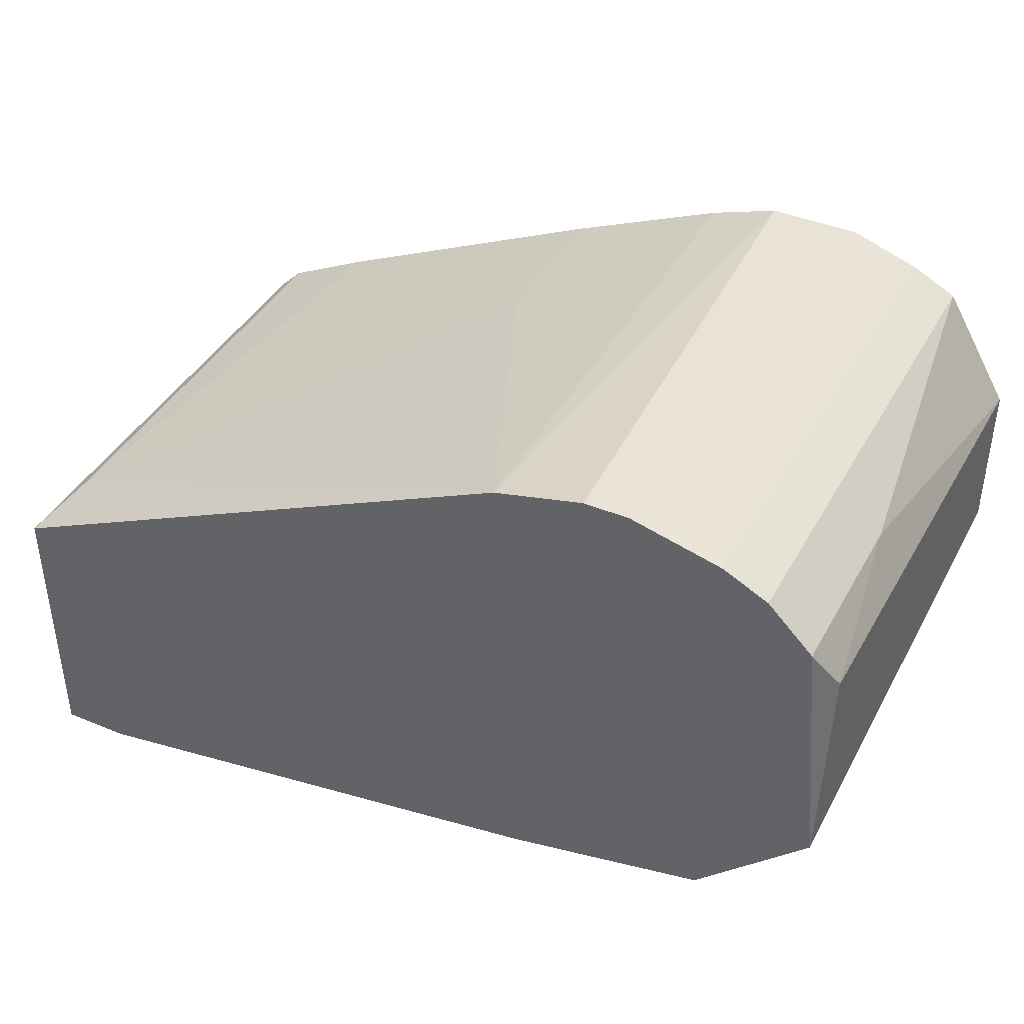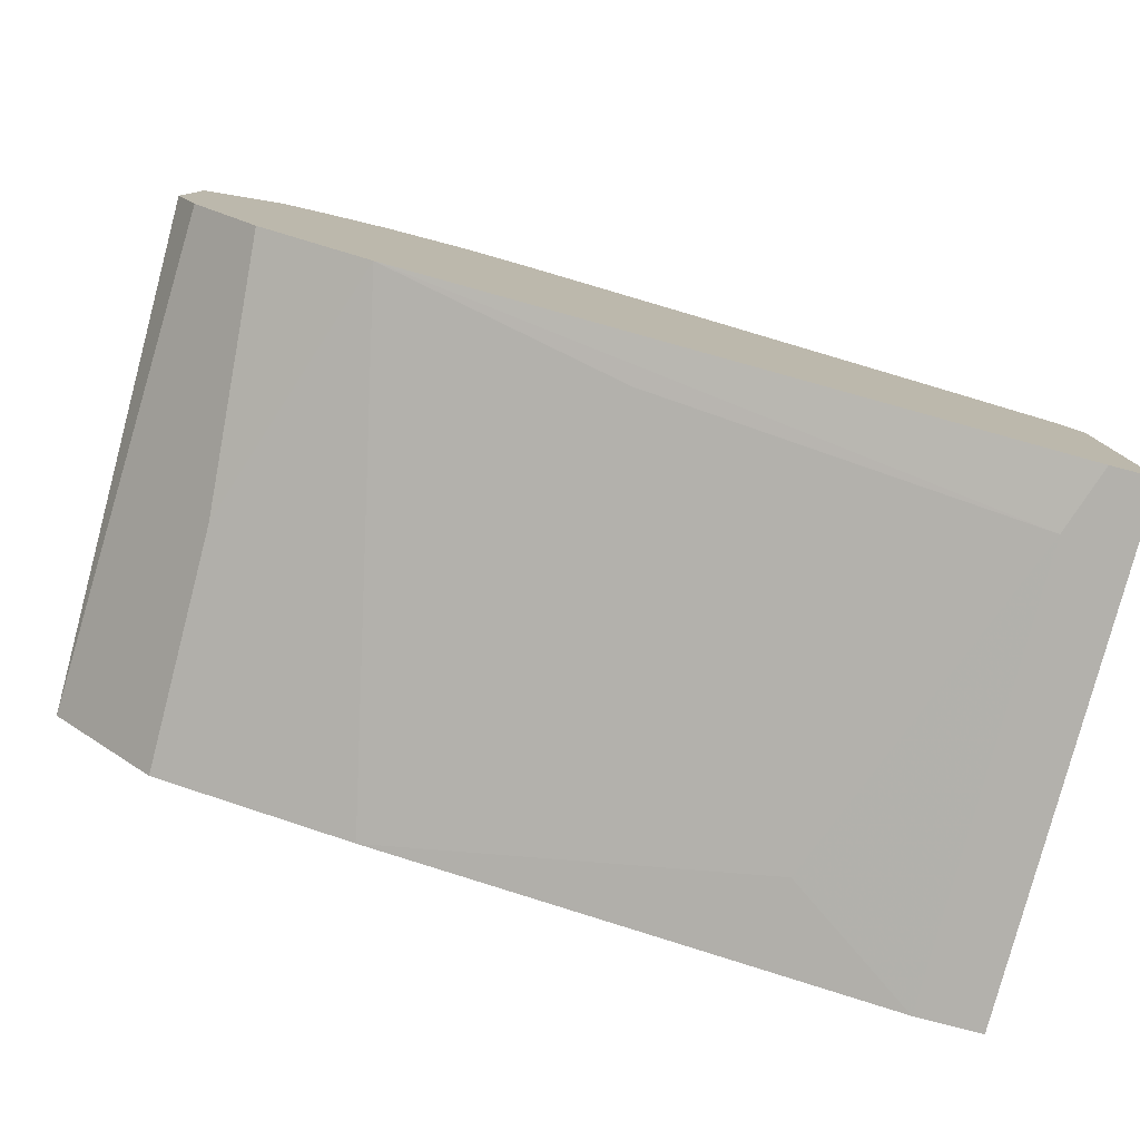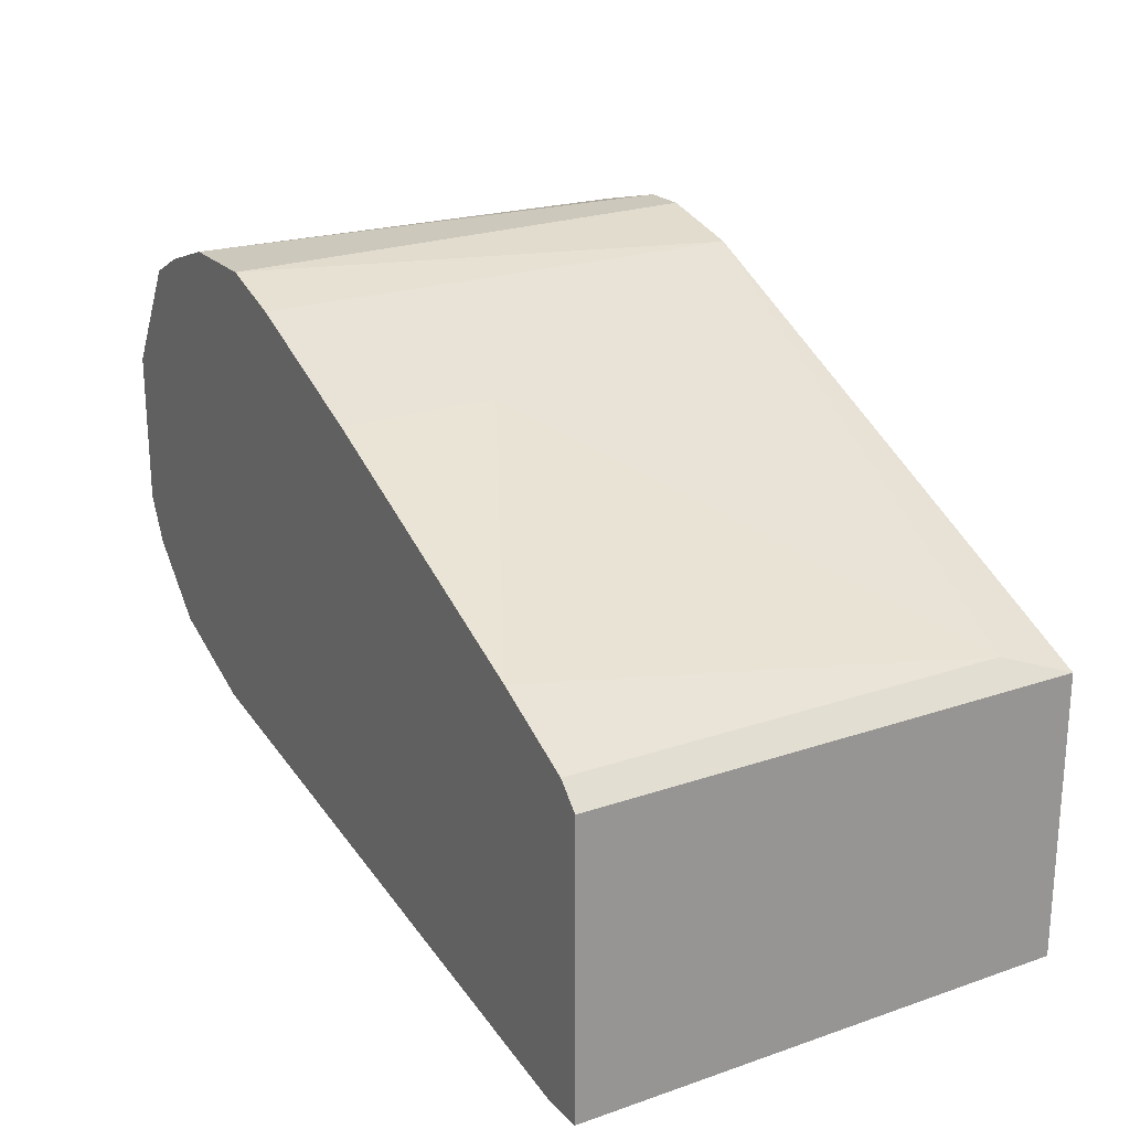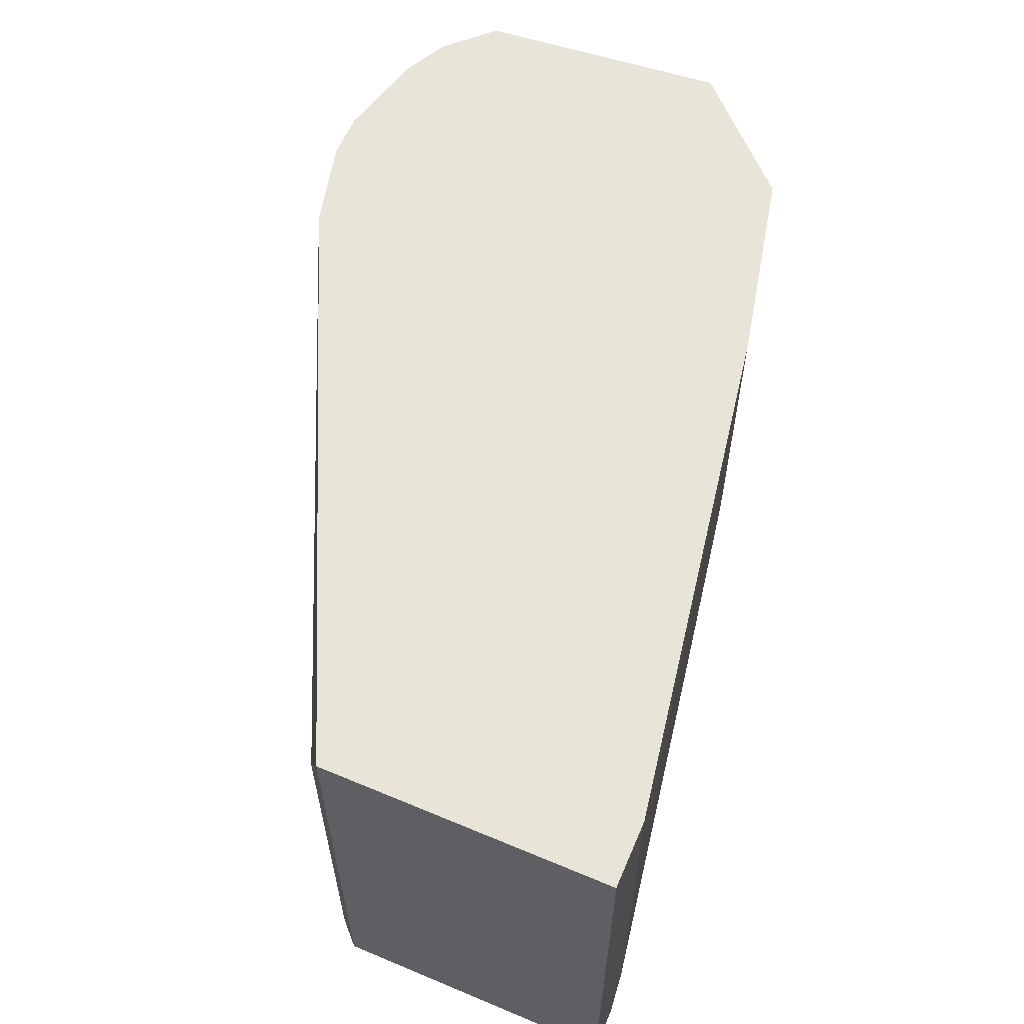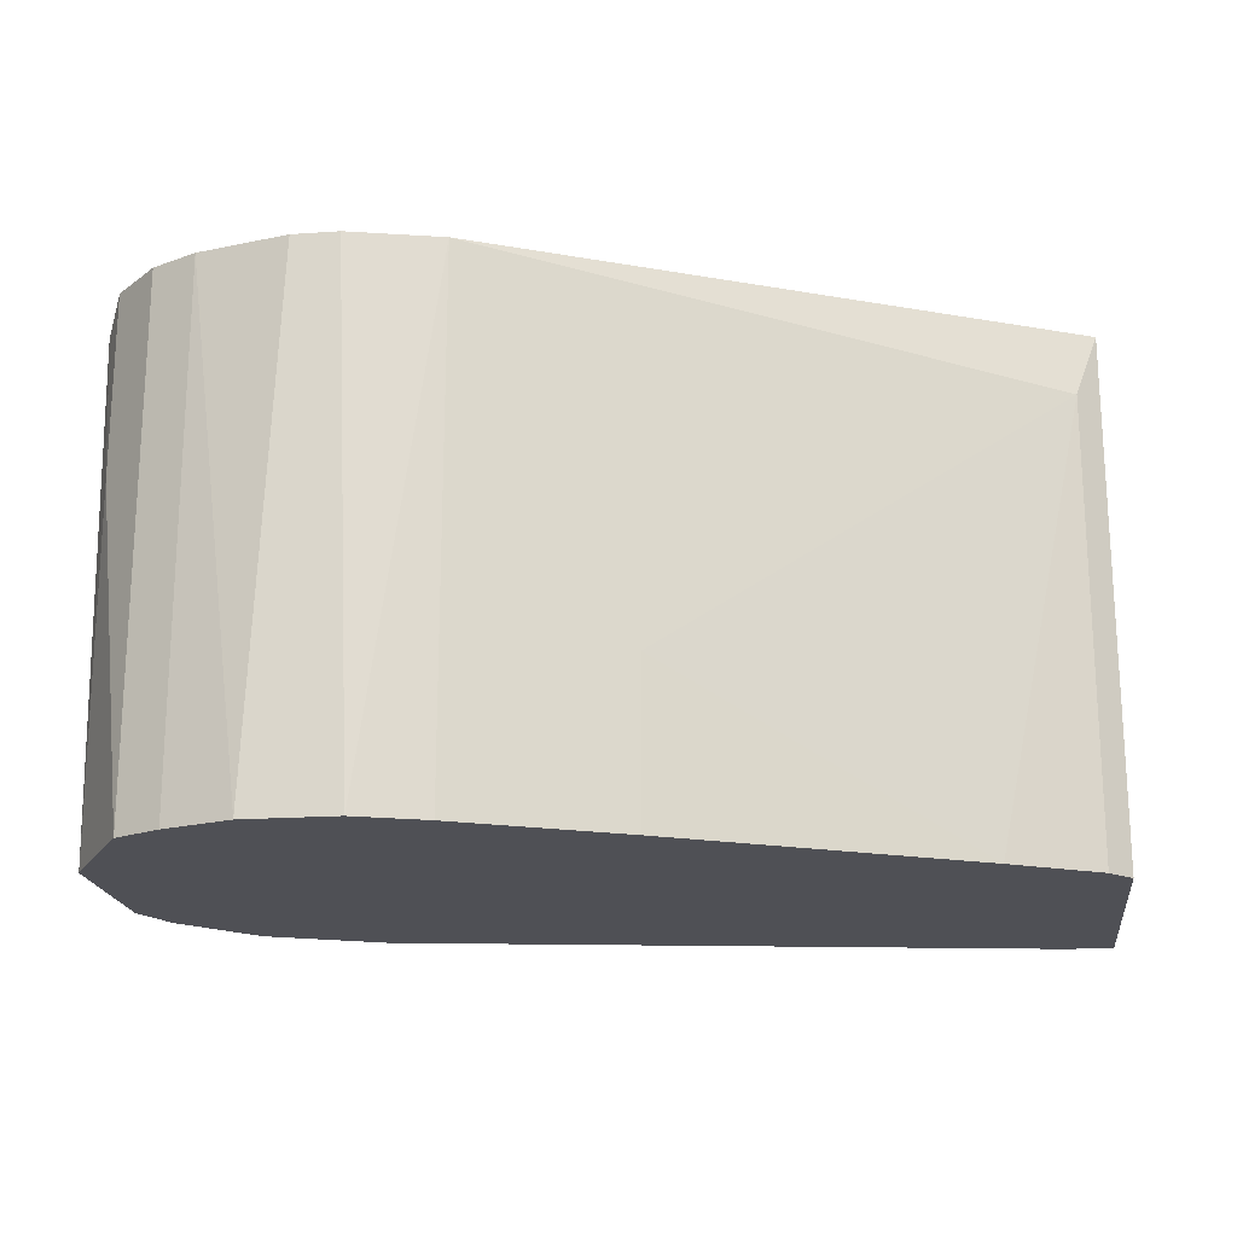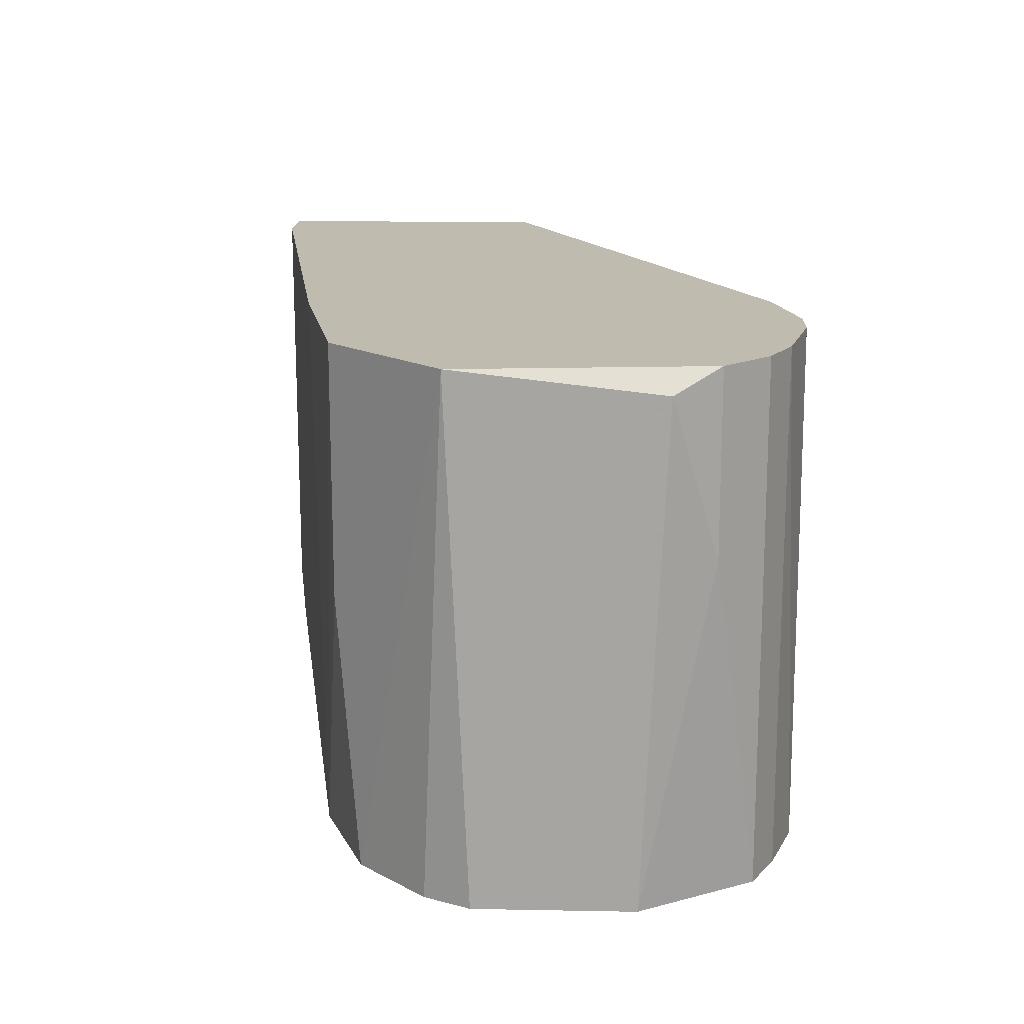
<metadata>
{"format":"obj","ext":"obj","renderer":"f3d","projection":"perspective","resolution":1024,"background":"white","views":[{"elev":41.2,"azim":-153.1,"up":"+Z"},{"elev":-79.0,"azim":-14.7,"up":"+Z"},{"elev":22.2,"azim":59.2,"up":"+Z"},{"elev":60.2,"azim":113.2,"up":"+Y"},{"elev":-19.4,"azim":7.3,"up":"+Y"},{"elev":16.1,"azim":-87.8,"up":"+Y"}]}
</metadata>
<code>
v -0.06317 0.02602 -0.01374
v -0.0791 -0.0106 -0.03921
v -0.0791 0.01328 -0.02011
v -0.0791 0.02602 -0.02011
v -0.06158 -0.0106 -0.01374
v -0.07272 -0.0106 -0.01533
v -0.07272 0.02602 -0.04558
v -0.07272 0.02602 -0.01533
v -0.07272 0.008506 -0.04558
v -0.04885 -0.007412 -0.05036
v -0.03134 0.01965 -0.05355
v -0.07751 0.002143 -0.01852
v -0.02497 -0.0106 -0.02967
v -0.0807 0.02443 -0.0233
v -0.0807 -0.0106 -0.02489
v -0.0807 -0.0106 -0.03603
v -0.0807 0.02602 -0.03762
v -0.04567 -0.0106 -0.02011
v -0.04567 0.000551 -0.02011
v -0.017 -0.0106 -0.05514
v -0.017 -0.0106 -0.03444
v -0.017 0.02602 -0.05514
v -0.017 0.02602 -0.03444
v -0.02179 -0.00582 -0.05514
v -0.02179 0.02602 -0.05514
v -0.06636 -0.0106 -0.04717
v -0.06636 0.02602 -0.01374
v -0.07591 -0.0106 -0.01692
v -0.07591 0.02602 -0.01692
v -0.0584 0.02602 -0.04877
v -0.07432 -0.0106 -0.04399
v -0.05681 -0.0106 -0.01533
v -0.05681 0.02602 -0.01533
v -0.06795 -0.0106 -0.01374
v -0.02019 -0.0106 -0.05514
v -0.0186 -0.0106 -0.03286
v -0.0186 0.02124 -0.03286
f 26 30 10
f 23 17 1
f 31 36 5
f 17 23 22
f 31 17 7
f 17 22 7
f 36 31 20
f 24 22 20
f 22 23 20
f 31 5 15
f 1 17 4
f 20 31 26
f 23 1 33
f 1 5 33
f 15 17 16
f 31 15 16
f 15 5 6
f 1 4 8
f 23 36 21
f 36 20 21
f 20 23 21
f 5 36 18
f 36 23 37
f 23 33 37
f 7 22 30
f 26 7 30
f 17 15 14
f 4 17 14
f 5 1 34
f 6 5 34
f 8 6 34
f 24 11 25
f 22 24 25
f 11 30 25
f 30 22 25
f 15 6 28
f 6 8 28
f 17 31 2
f 16 17 2
f 31 16 2
f 4 12 29
f 8 4 29
f 12 28 29
f 28 8 29
f 33 5 32
f 5 18 32
f 18 33 32
f 1 8 27
f 34 1 27
f 8 34 27
f 18 36 13
f 36 37 13
f 13 37 19
f 33 18 19
f 37 33 19
f 18 13 19
f 31 7 9
f 7 26 9
f 26 31 9
f 24 20 35
f 26 24 35
f 20 26 35
f 12 4 3
f 14 15 3
f 4 14 3
f 28 12 3
f 15 28 3
f 11 24 10
f 24 26 10
f 30 11 10

</code>
